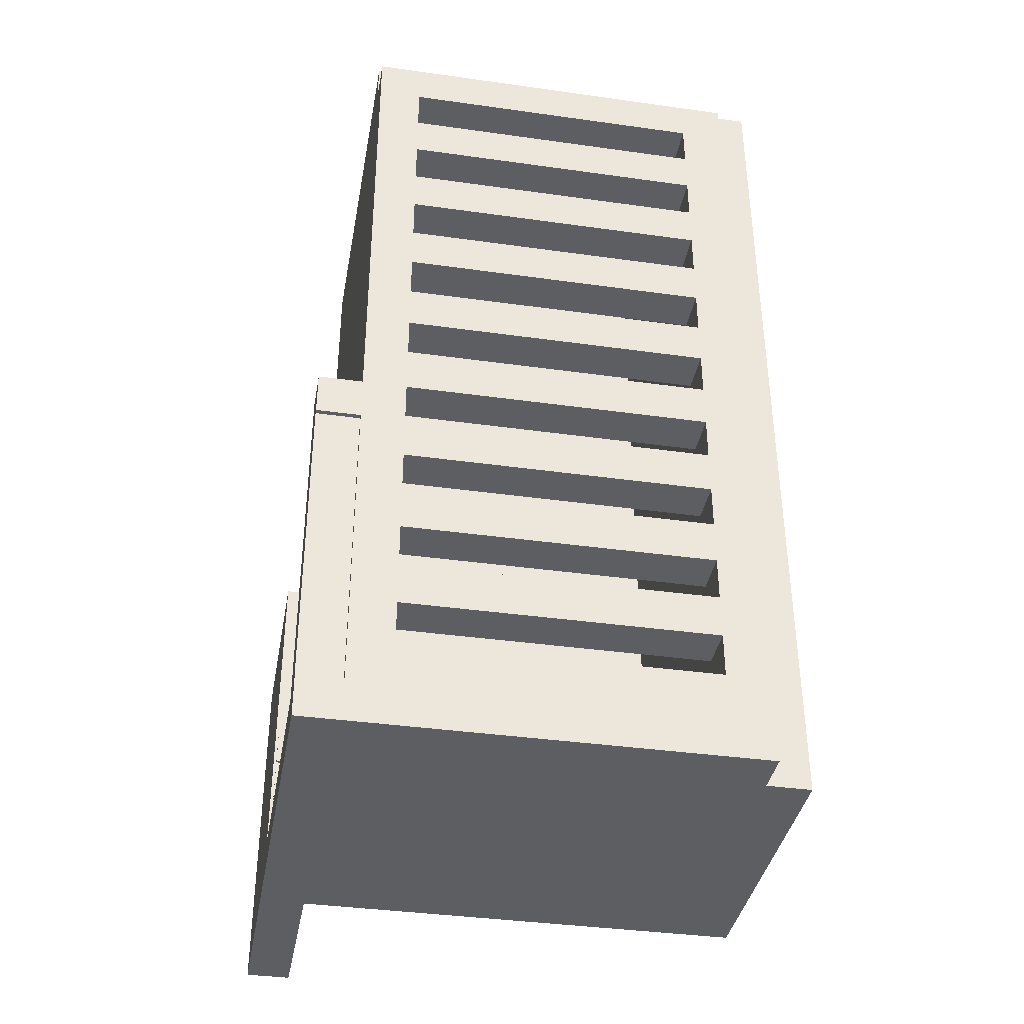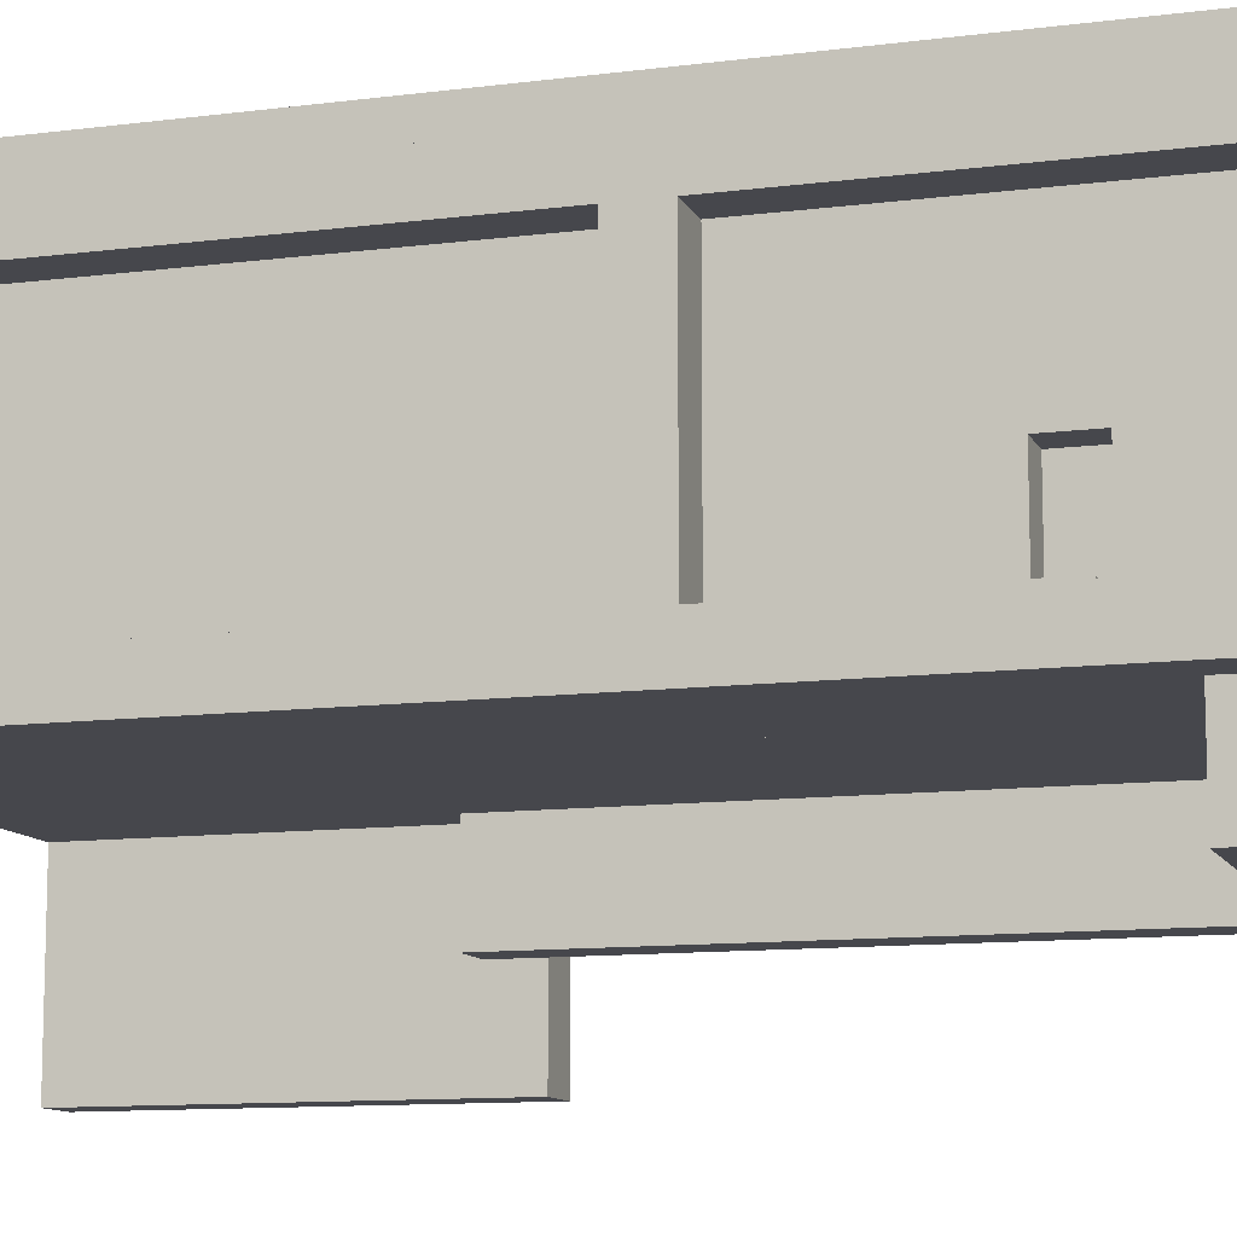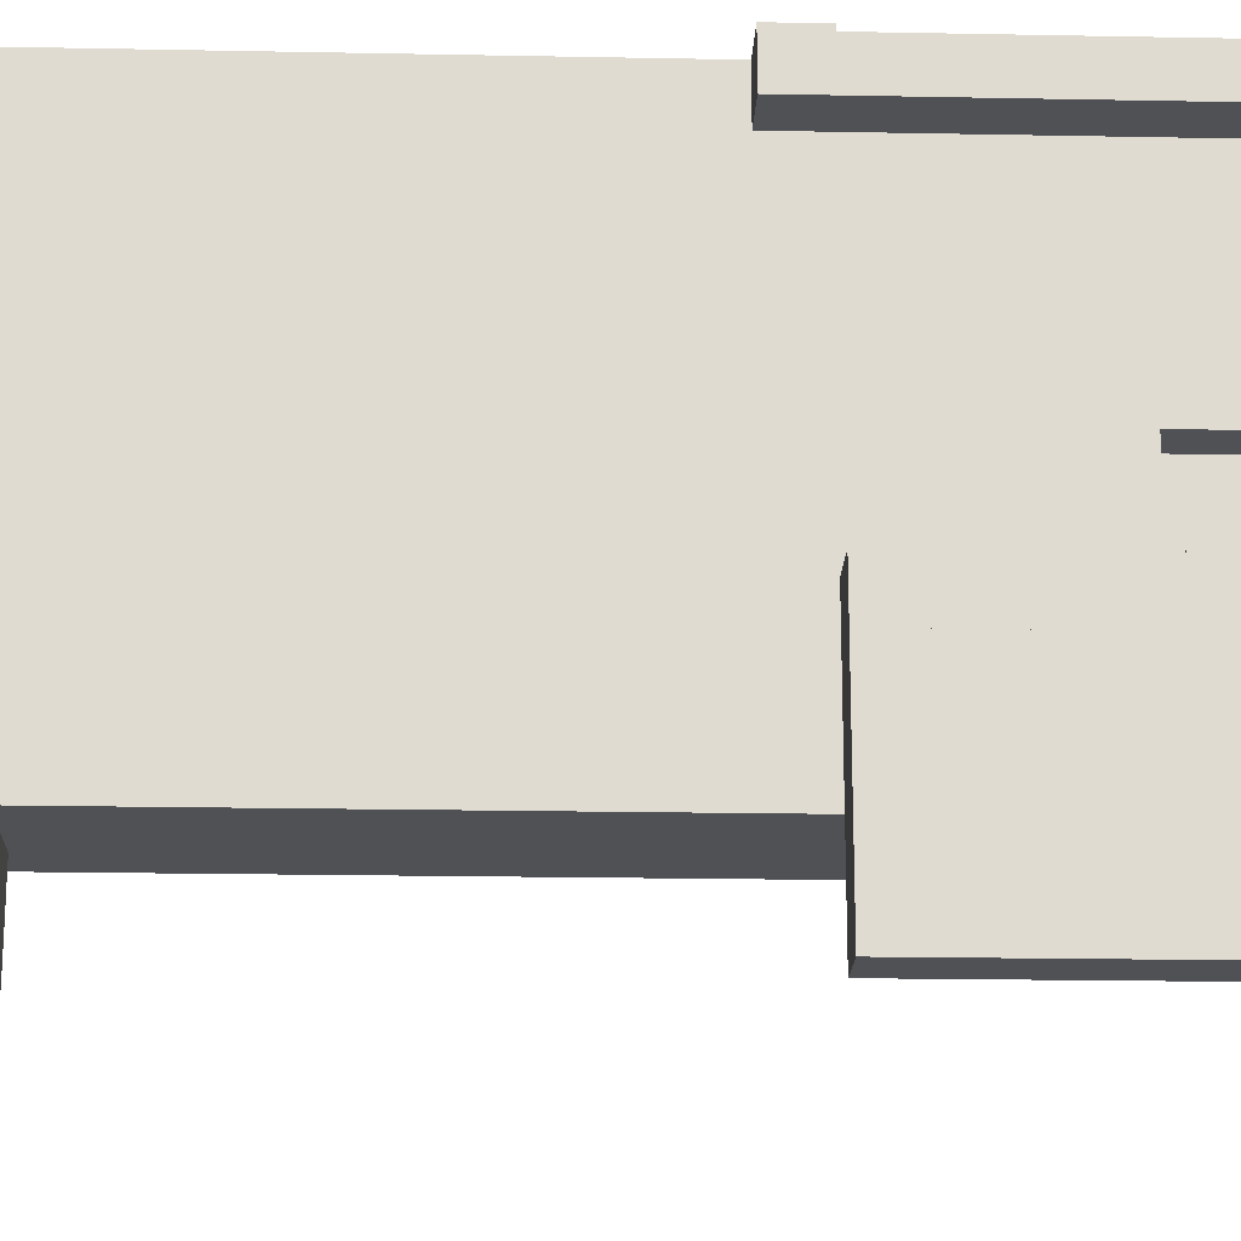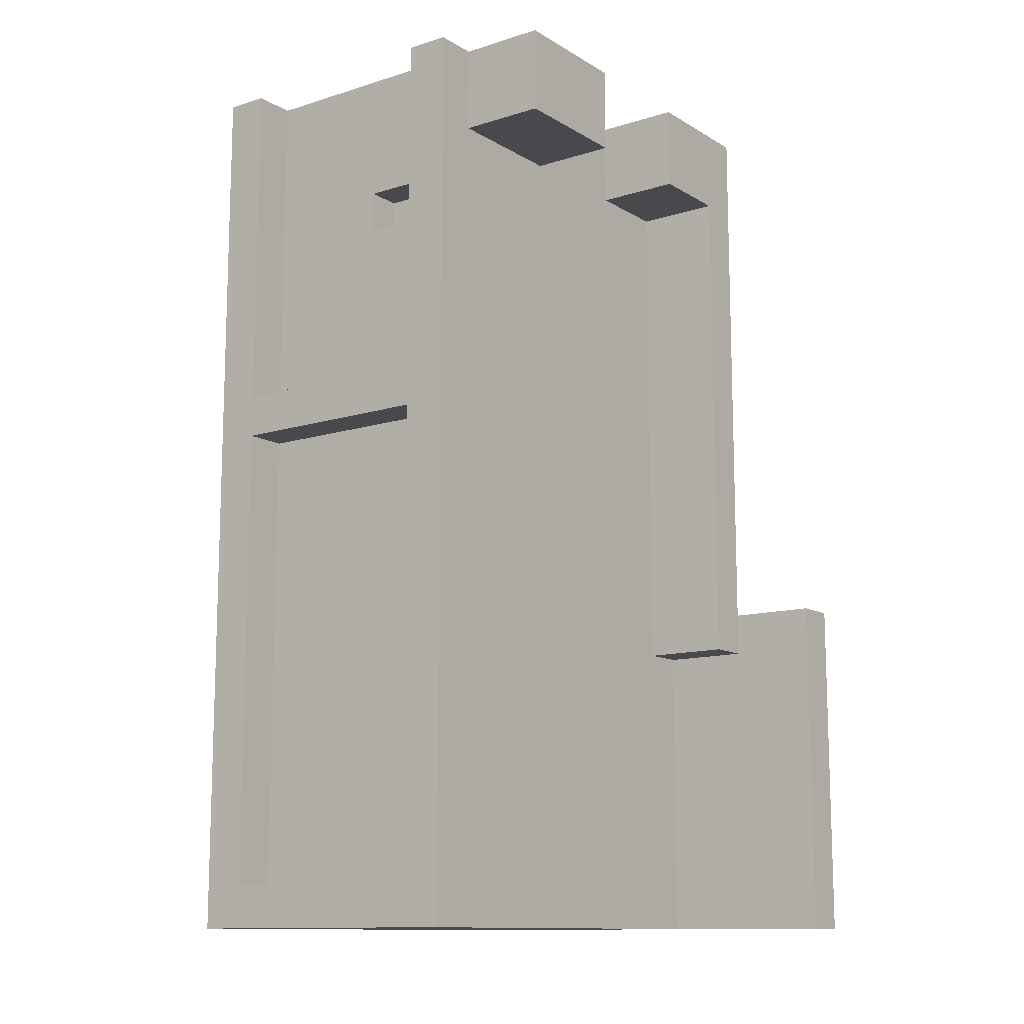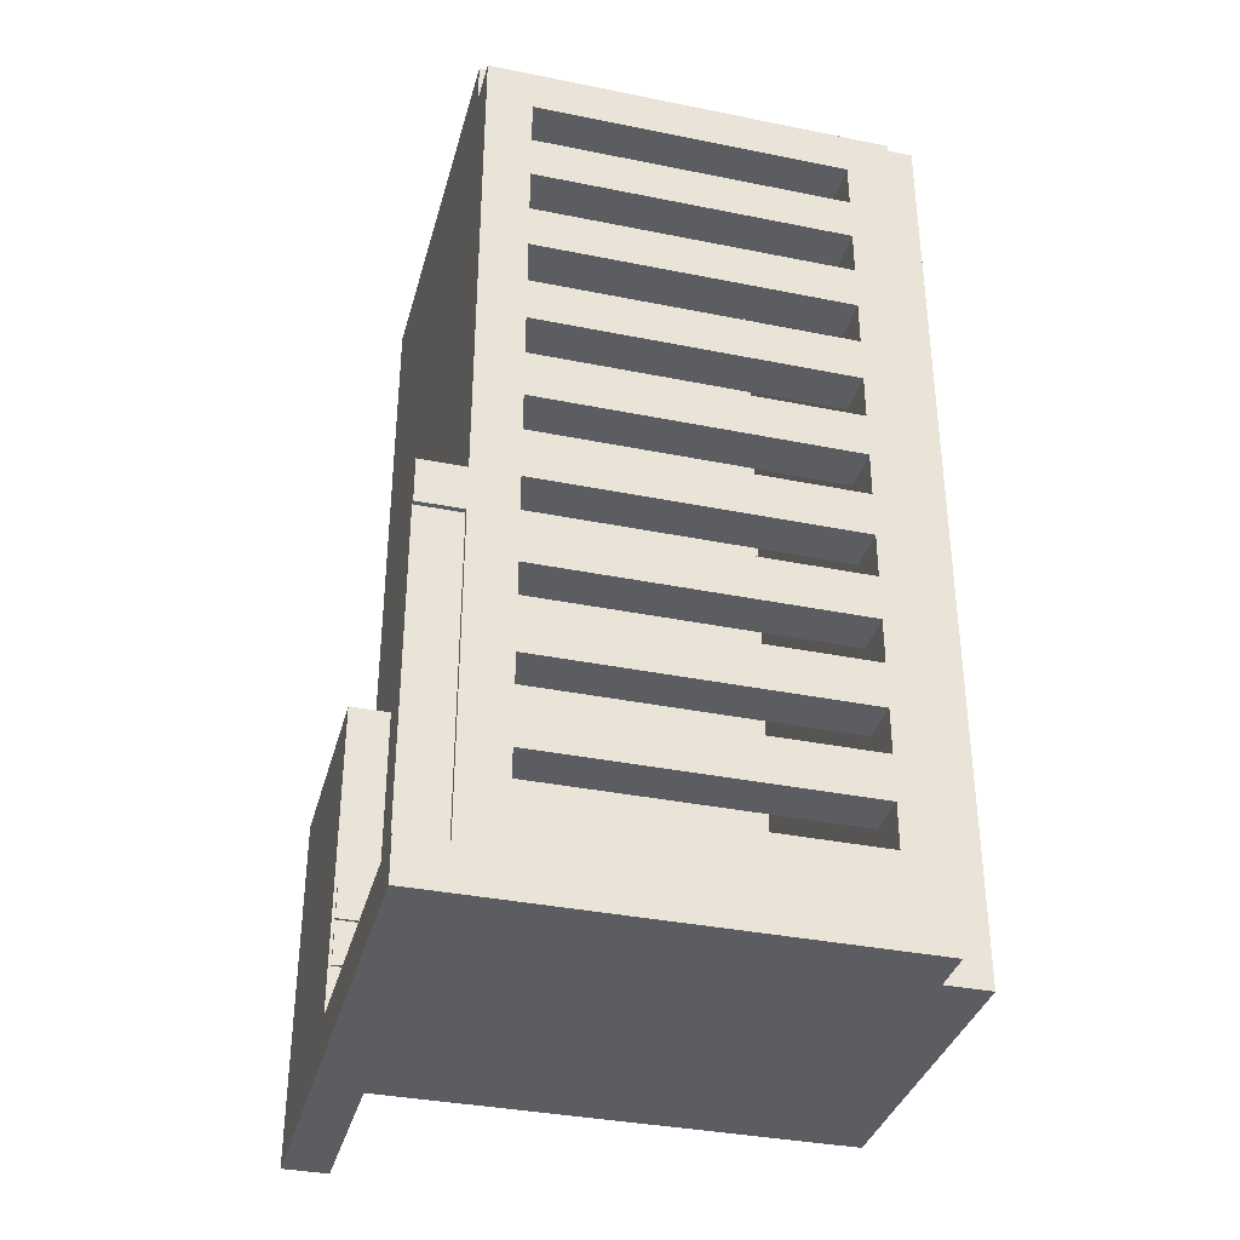
<metadata>
{"format":"obj","ext":"obj","renderer":"f3d","projection":"perspective","resolution":1024,"background":"white","views":[{"elev":-38.1,"azim":169.9,"up":"+Z"},{"elev":-11.0,"azim":-72.3,"up":"+Y"},{"elev":-19.5,"azim":87.9,"up":"+Y"},{"elev":-12.1,"azim":-53.6,"up":"+Z"},{"elev":-35.7,"azim":165.1,"up":"+Z"}]}
</metadata>
<code>
o __RTX___Test_Map_2_0__223_0_-234_to_233_319_-213
v -0.7406 0.75 1.059
v -0.7406 0.75 1.191
v -0.7406 0.7594 1.059
v -0.7406 0.7594 1.191
v -0.6094 0.75 1.059
v -0.6094 0.75 1.191
v -0.6094 0.7594 1.059
v -0.6094 0.7594 1.191
v -0.4406 0.75 1.059
v -0.4406 0.75 1.191
v -0.4406 0.7594 1.059
v -0.4406 0.7594 1.191
v -0.3094 0.75 1.059
v -0.3094 0.75 1.191
v -0.3094 0.7594 1.059
v -0.3094 0.7594 1.191
v 0.4594 0.75 -1.191
v 0.4594 0.75 -1.059
v 0.4594 0.7594 -1.191
v 0.4594 0.7594 -1.059
v 0.5906 0.75 -1.191
v 0.5906 0.75 -1.059
v 0.5906 0.7594 -1.191
v 0.5906 0.7594 -1.059
v 0.4594 0.75 -1.041
v 0.4594 0.75 -0.9094
v 0.4594 0.7594 -1.041
v 0.4594 0.7594 -0.9094
v 0.5906 0.75 -1.041
v 0.5906 0.75 -0.9094
v 0.5906 0.7594 -1.041
v 0.5906 0.7594 -0.9094
v 0.7594 0.75 -1.191
v 0.7594 0.75 -1.059
v 0.7594 0.7594 -1.191
v 0.7594 0.7594 -1.059
v 0.8906 0.75 -1.191
v 0.8906 0.75 -1.059
v 0.8906 0.7594 -1.191
v 0.8906 0.7594 -1.059
v 0.7594 0.75 -1.041
v 0.7594 0.75 -0.9094
v 0.7594 0.7594 -1.041
v 0.7594 0.7594 -0.9094
v 0.8906 0.75 -1.041
v 0.8906 0.75 -0.9094
v 0.8906 0.7594 -1.041
v 0.8906 0.7594 -0.9094
v -0.4781 0.75 1.2
v -0.45 0.75 1.2
v -0.4781 0.9 1.2
v -0.45 0.9 1.2
v -0.4781 0.75 1.05
v -0.45 0.75 1.05
v -0.4781 0.9 1.05
v -0.45 0.9 1.05
v -0.4781 0.9 1.2
v -0.45 0.9 1.2
v -0.4781 1.05 1.2
v -0.45 1.05 1.2
v -0.4781 0.9 1.05
v -0.45 0.9 1.05
v -0.4781 1.05 1.05
v -0.45 1.05 1.05
v 0.6281 0.75 -1.2
v 0.6 0.75 -1.2
v 0.6281 0.9 -1.2
v 0.6 0.9 -1.2
v 0.6281 0.75 -1.05
v 0.6 0.75 -1.05
v 0.6281 0.9 -1.05
v 0.6 0.9 -1.05
v 0.6281 0.9 -1.2
v 0.6 0.9 -1.2
v 0.6281 1.05 -1.2
v 0.6 1.05 -1.2
v 0.6281 0.9 -1.05
v 0.6 0.9 -1.05
v 0.6281 1.05 -1.05
v 0.6 1.05 -1.05
v 0.6 0.75 -0.9
v 0.6281 0.75 -0.9
v 0.6 0.9 -0.9
v 0.6281 0.9 -0.9
v 0.6 0.75 -1.05
v 0.6281 0.75 -1.05
v 0.6 0.9 -1.05
v 0.6281 0.9 -1.05
v 0.6 0.9 -0.9
v 0.6281 0.9 -0.9
v 0.6 1.05 -0.9
v 0.6281 1.05 -0.9
v 0.6 0.9 -1.05
v 0.6281 0.9 -1.05
v 0.6 1.05 -1.05
v 0.6281 1.05 -1.05
v -0.75 0.6 -1.5
v -0.75 0.75 -1.35
v -0.75 0.75 -1.5
v -0.6 0.75 -1.35
v -0.75 1.5 -1.35
v -0.6 1.5 -1.35
v -0.75 1.65 -1.35
v -0.75 1.65 -1.5
v -0.6 1.65 -1.5
v -0.75 0.75 0.3
v -0.6 0.75 0.3
v -0.75 1.5 0.3
v -0.75 1.65 0.3
v -0.6 1.5 0.3
v -0.75 0.6 0.45
v -0.75 0.75 0.45
v -0.6 0.6 0.45
v -0.6 0.75 0.45
v -0.75 1.5 0.45
v -0.6 1.5 0.45
v -0.75 1.65 0.45
v -0.6 0.75 1.05
v -0.6 1.5 1.05
v -0.6 0.75 1.2
v -0.6 1.5 1.2
v -0.6 0.6 1.35
v -0.6 1.65 1.5
v -0.75 0.6 1.65
v -0.75 0.75 1.65
v -0.6 0.6 1.65
v -0.6 0.75 1.65
v -0.75 1.5 1.65
v -0.75 1.65 1.65
v -0.6 1.5 1.65
v -0.6 1.65 1.65
v -0.6 1.8 -1.5
v -0.45 0.75 -1.35
v -0.45 1.65 -1.35
v -0.45 1.65 -1.2
v -0.6 1.8 -1.2
v -0.45 1.8 -1.2
v -0.45 1.65 -1.05
v -0.45 1.8 -1.05
v -0.45 1.65 -0.9
v -0.45 1.8 -0.9
v -0.45 1.65 -0.75
v -0.45 1.8 -0.75
v -0.45 1.65 -0.6
v -0.45 1.8 -0.6
v -0.45 1.65 -0.45
v -0.45 1.8 -0.45
v -0.45 1.65 -0.3
v -0.45 1.8 -0.3
v -0.45 1.65 -0.15
v -0.45 1.8 -0.15
v -0.45 1.65 0
v -0.45 1.8 0
v -0.45 1.65 0.15
v -0.45 1.8 0.15
v -0.45 1.65 0.3
v -0.45 1.8 0.3
v -0.45 1.65 0.45
v -0.45 1.8 0.45
v -0.45 1.65 0.6
v -0.45 1.8 0.6
v -0.45 1.65 0.75
v -0.45 1.8 0.75
v -0.45 1.65 0.9
v -0.45 1.8 0.9
v -0.45 0.75 1.05
v -0.6 1.05 1.05
v -0.45 1.05 1.05
v -0.45 1.65 1.05
v -0.45 1.8 1.05
v -0.45 0.75 1.2
v -0.6 1.05 1.2
v -0.45 1.05 1.2
v -0.45 1.65 1.2
v -0.45 1.8 1.2
v -0.45 0.75 1.35
v -0.45 1.65 1.35
v -0.45 1.8 1.35
v -0.6 0.3 1.35
v -0.6 1.8 1.5
v -0.45 1.8 1.5
v -0.6 0.3 1.65
v -0.6 0.45 1.65
v -0.45 0.45 1.65
v -0.45 0.6 1.65
v -0.45 0.75 1.65
v -0.45 0.75 1.5
v -0.45 1.5 1.5
v -0.45 1.5 1.65
v -0.45 1.65 1.65
v -0.3 0.45 1.65
v -0.3 0.6 1.65
v -0.3 0.75 1.65
v -0.15 0.6 1.35
v -0.15 0.3 1.35
v -0.15 0.3 1.65
v -0.15 0.45 1.65
v -0.15 0.6 1.65
v -0.15 0.75 1.65
v 0.3 0.6 1.35
v 0.3 0.6 1.65
v 0.3 0.75 1.65
v 0.3 0.3 1.35
v 0.3 0.3 1.65
v 0.6 0.6 -1.5
v 0.6 0.75 -1.35
v 0.6 1.65 -1.35
v 0.6 0.75 -1.2
v 0.6 1.65 -1.2
v 0.6 1.8 -1.2
v 0.6 0.75 -0.9
v 0.6 1.65 -0.9
v 0.6 1.65 -1.05
v 0.6 1.8 -1.05
v 0.6 1.8 -0.9
v 0.6 1.65 -0.6
v 0.6 1.65 -0.75
v 0.6 1.8 -0.75
v 0.6 1.8 -0.6
v 0.6 0.6 -0.45
v 0.6 1.65 -0.3
v 0.6 1.65 -0.45
v 0.6 1.8 -0.45
v 0.6 1.8 -0.3
v 0.6 1.65 0
v 0.6 1.65 -0.15
v 0.6 1.8 -0.15
v 0.6 1.8 0
v 0.6 1.65 0.3
v 0.6 1.65 0.15
v 0.6 1.8 0.15
v 0.6 1.8 0.3
v 0.6 0.6 0.45
v 0.6 1.65 0.6
v 0.6 1.65 0.45
v 0.6 1.8 0.45
v 0.6 1.8 0.6
v 0.6 1.65 0.9
v 0.6 1.65 0.75
v 0.6 1.8 0.75
v 0.6 1.8 0.9
v 0.6 1.65 1.2
v 0.6 1.65 1.05
v 0.6 1.8 1.05
v 0.6 1.8 1.2
v 0.6 0.6 1.35
v 0.6 0.75 1.35
v 0.6 0.3 1.35
v 0.6 0.75 1.5
v 0.6 1.5 1.5
v 0.6 1.65 1.35
v 0.6 1.8 1.35
v 0.6 1.8 1.5
v 0.6 0.3 1.65
v 0.6 0.75 1.65
v 0.6 1.5 1.65
v 0.6 1.65 1.65
v 0.75 0.6 -1.35
v 0.75 0.6 -1.5
v 0.75 1.8 -1.5
v 0.75 1.8 -1.35
v 0.75 0.75 -1.2
v 0.75 0.75 -1.35
v 0.6 1.05 -1.2
v 0.75 1.05 -1.2
v 0.75 1.65 -1.35
v 0.75 1.65 -1.2
v 0.75 1.8 -1.2
v 0.75 0.75 -0.9
v 0.6 1.05 -0.9
v 0.75 1.05 -0.9
v 0.75 1.65 -0.9
v 0.75 0.6 -0.45
v 0.6 0.3 -0.45
v 0.75 0.3 -0.3
v 0.75 0.3 -0.45
v 0.75 0.75 -0.3
v 0.75 1.65 -0.3
v 0.75 1.8 -0.3
v 0.75 0.6 -0.3
v 0.75 1.65 -0.15
v 0.75 1.8 -0.15
v 0.75 1.65 1.5
v 0.75 1.8 1.5
v 0.75 0.3 1.65
v 0.75 0.75 1.65
v 0.75 1.65 1.65
v 0.75 0 -1.5
v 0.75 0.15 -1.35
v 0.75 0.15 -1.5
v 0.9 0 -1.5
v 0.9 0.15 -1.5
v 0.9 0.15 -1.35
v 0.75 0.3 -1.35
v 0.9 0.3 -1.35
v 0.9 0.6 -1.5
v 0.9 0.6 -1.35
v 0.9 0.75 -1.5
v 0.9 0.75 -1.35
v 0.9 1.65 -1.5
v 0.9 1.65 -1.35
v 0.9 1.8 -1.5
v 0.9 1.8 -1.35
v 0.9 1.65 -1.2
v 0.9 1.783 -1.35
v 0.9 1.783 -1.2
v 0.75 1.783 -1.35
v 0.9 1.65 -1.05
v 0.9 1.783 -1.2
v 0.9 1.783 -1.05
v 0.9 1.65 -0.9
v 0.9 1.783 -1.05
v 0.9 1.783 -0.9
v 0.9 1.65 -0.75
v 0.9 1.783 -0.9
v 0.9 1.783 -0.75
v 0.9 1.65 -0.6
v 0.9 1.783 -0.75
v 0.9 1.783 -0.6
v 0.75 0.15 -0.45
v 0.9 0.15 -0.45
v 0.9 0.3 -0.45
v 0.9 0.6 -0.45
v 0.9 1.65 -0.45
v 0.9 1.783 -0.6
v 0.9 1.783 -0.45
v 0.75 0 -0.3
v 0.75 0.15 -0.3
v 0.9 0 -0.3
v 0.9 0.15 -0.3
v 0.9 0.6 -0.3
v 0.9 0.75 -0.3
v 0.9 1.65 -0.3
v 0.9 1.783 -0.45
v 0.9 1.783 -0.3
v 0.75 1.783 -0.3
v 0.9 1.65 -0.15
v 0.9 1.8 -0.3
v 0.9 1.8 -0.15
g Polished_Andesite
f 124 125 112 111
f 113 126 124 111
f 125 127 114 112
f 124 126 127 125
g Polished_Blackstone
f 327 328 290 288
f 291 329 327 288
f 288 259 296 291
f 329 291 292 330
f 289 258 259 290
f 293 292 296 297
f 276 273 258 294
f 322 295 297 323
f 327 329 331 280
f 328 275 276 320
f 330 321 323 331
g Stationary_Water
f 301 333 278 266
f 336 335 305 307
f 304 301 305 306
f 308 304 309 310
f 311 308 312 313
f 314 311 315 316
f 317 314 318 319
f 324 317 325 326
f 333 324 334 335
g Iron_Door
f 55 51 52 56
f 60 59 57 58
f 63 61 57 59
f 64 62 61 63
f 63 59 60 64
f 64 60 58 62
f 71 67 68 72
f 75 73 74 76
f 75 79 77 73
f 79 80 78 77
f 79 75 76 80
f 76 74 78 80
f 87 83 84 88
f 92 91 89 90
f 95 93 89 91
f 96 94 93 95
f 95 91 92 96
f 96 92 90 94
f 52 51 49 50
f 50 49 53 54
f 55 53 49 51
f 56 54 53 55
f 56 52 50 54
f 58 57 61 62
f 67 65 66 68
f 66 65 69 70
f 67 71 69 65
f 71 72 70 69
f 68 66 70 72
f 74 73 77 78
f 84 83 81 82
f 82 81 85 86
f 87 85 81 83
f 88 86 85 87
f 88 84 82 86
f 90 89 93 94
g Oak_Pressure_Plate
f 3 1 2 4
f 7 5 1 3
f 7 8 6 5
f 7 3 4 8
f 8 4 2 6
f 11 9 10 12
f 15 13 9 11
f 15 16 14 13
f 15 11 12 16
f 16 12 10 14
f 19 17 18 20
f 23 21 17 19
f 23 24 22 21
f 23 19 20 24
f 24 20 18 22
f 27 25 26 28
f 31 29 25 27
f 31 32 30 29
f 31 27 28 32
f 32 28 26 30
f 35 33 34 36
f 39 37 33 35
f 39 40 38 37
f 39 35 36 40
f 40 36 34 38
f 43 41 42 44
f 47 45 41 43
f 47 48 46 45
f 47 43 44 48
f 48 44 42 46
g Sea_Lantern
f 320 276 294 289
f 321 293 295 322
g White_Concrete
f 111 112 99 97
f 205 233 111 97
f 97 104 300 296
f 98 103 104 99
f 98 100 102 101
f 129 131 105 104
f 106 107 100 98
f 108 109 103 101
f 102 110 108 101
f 112 117 109 106
f 106 108 110 107
f 112 114 116 115
f 128 129 117 115
f 116 130 128 115
f 128 130 131 129
f 107 110 102 100
f 166 133 134 169
f 233 246 122 113
f 118 119 116 114
f 118 166 168 167
f 120 171 166 118
f 172 121 119 167
f 172 167 168 173
f 173 168 169 174
f 127 130 121 120
f 120 172 173 171
f 176 171 174 177
f 182 126 122 179
f 195 196 182 179
f 179 122 194 195
f 182 196 197 183
f 183 184 190 131
f 186 187 188 189
f 131 287 283 123
f 133 206 207 134
f 176 247 206 133
f 176 177 251 247
f 187 249 250 188
f 186 255 249 187
f 185 192 193 186
f 250 256 189 188
f 189 256 257 190
f 196 195 194 198
f 191 197 199 193
f 200 201 198 194
f 198 201 202 199
f 204 201 200 203
f 248 254 204 203
f 203 200 246 248
f 204 285 286 202
f 259 273 220 205
f 208 209 207 206
f 262 263 266 267
f 208 262 265 264
f 211 269 262 208
f 270 212 209 264
f 265 271 270 264
f 271 265 267 272
f 247 251 212 211
f 211 270 271 269
f 277 269 272 278
f 248 246 220 274
f 276 285 254 274
f 274 220 273 276
f 285 275 278 287
f 255 256 250 249
f 255 286 287 257
f 331 296 298 332
f 299 298 300 301
f 263 299 301 266
f 277 332 299 263
f 280 331 332 277
g Orange_Concrete
f 123 180 132 105
f 105 132 302 300
f 136 268 260 132
f 138 135 137 139
f 180 181 137 136
f 142 140 141 143
f 146 144 145 147
f 150 148 149 151
f 154 152 153 155
f 158 156 157 159
f 162 160 161 163
f 169 164 165 170
f 177 174 175 178
f 123 283 284 180
f 207 209 135 134
f 135 209 210 137
f 213 212 140 138
f 138 139 214 213
f 141 215 214 139
f 140 212 215 141
f 217 216 144 142
f 142 143 218 217
f 145 219 218 143
f 144 216 219 145
f 222 221 148 146
f 146 147 223 222
f 149 224 223 147
f 148 221 224 149
f 226 225 152 150
f 150 151 227 226
f 153 228 227 151
f 152 225 228 153
f 230 229 156 154
f 154 155 231 230
f 157 232 231 155
f 156 229 232 157
f 235 234 160 158
f 158 159 236 235
f 161 237 236 159
f 160 234 237 161
f 239 238 164 162
f 162 163 240 239
f 165 241 240 163
f 164 238 241 165
f 243 242 174 169
f 169 170 244 243
f 175 245 244 170
f 174 242 245 175
f 177 178 252 251
f 181 253 252 178
f 278 266 261 279
f 213 214 210 209
f 253 284 268 210
f 217 218 215 212
f 222 223 219 216
f 226 227 224 221
f 283 281 282 284
f 230 231 228 225
f 235 236 232 229
f 239 240 237 234
f 243 244 241 238
f 251 252 245 242
f 301 300 302 303
f 261 303 302 260
f 266 301 303 261
f 281 278 333 337
f 278 279 338 333
f 337 333 338 339
f 282 339 338 279
f 281 337 339 282
g White_Concrete_Powder
f 184 191 192 185

</code>
